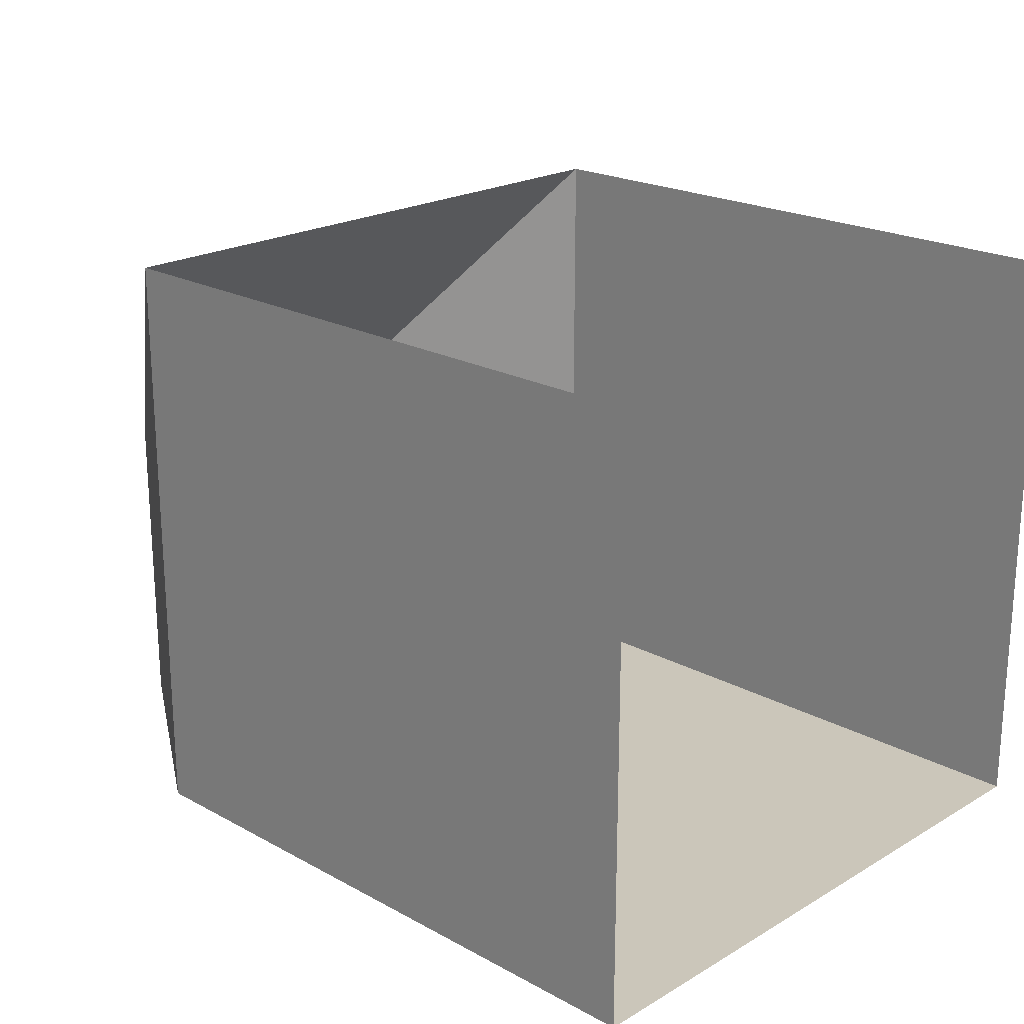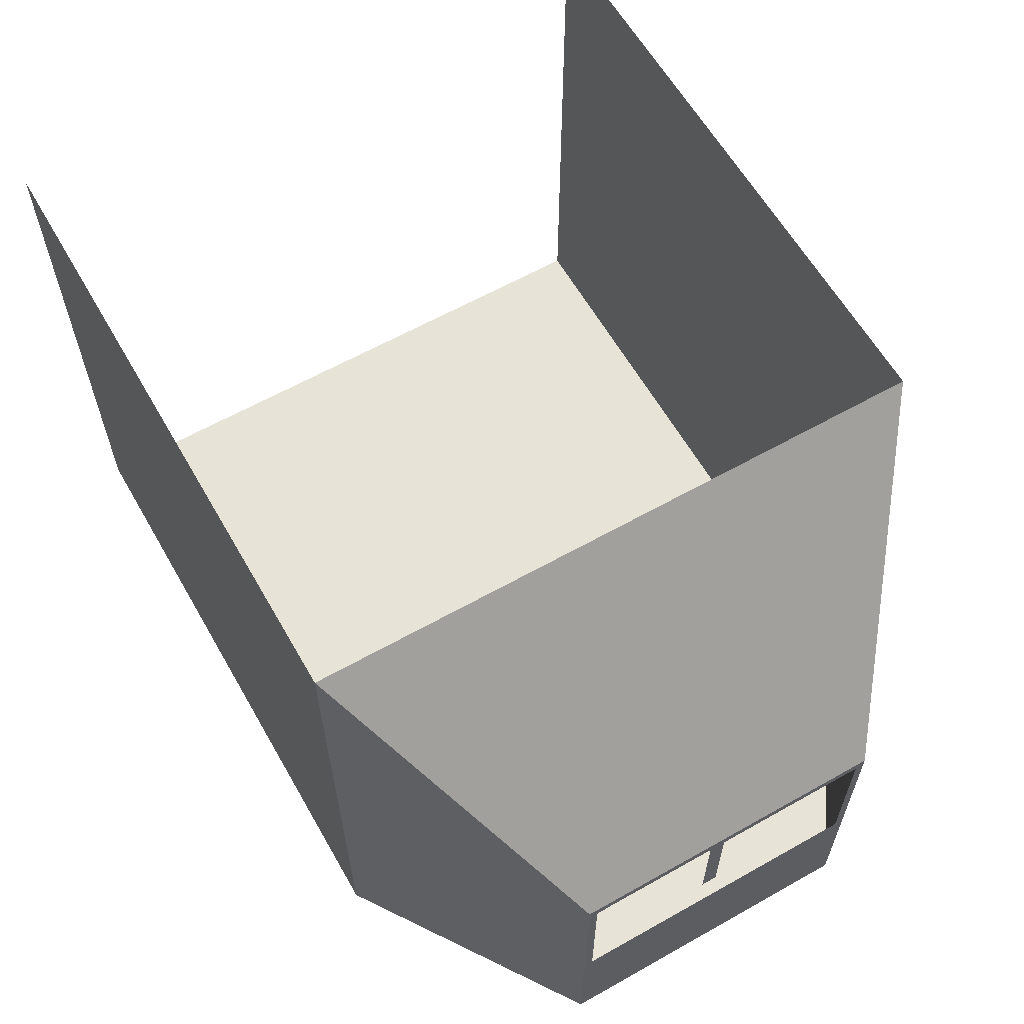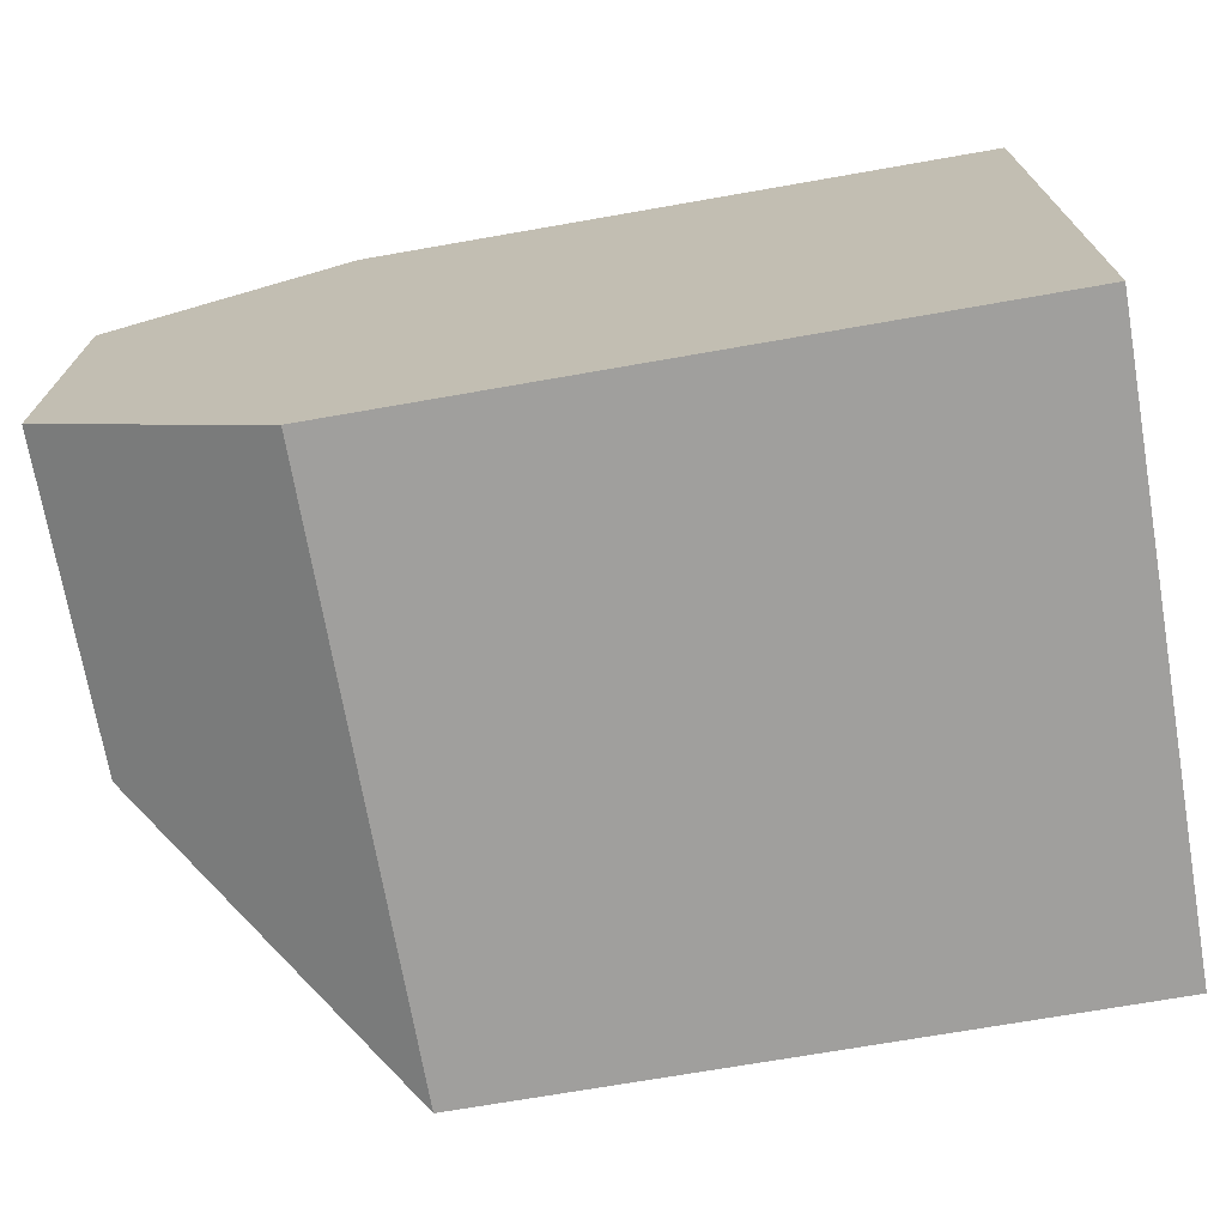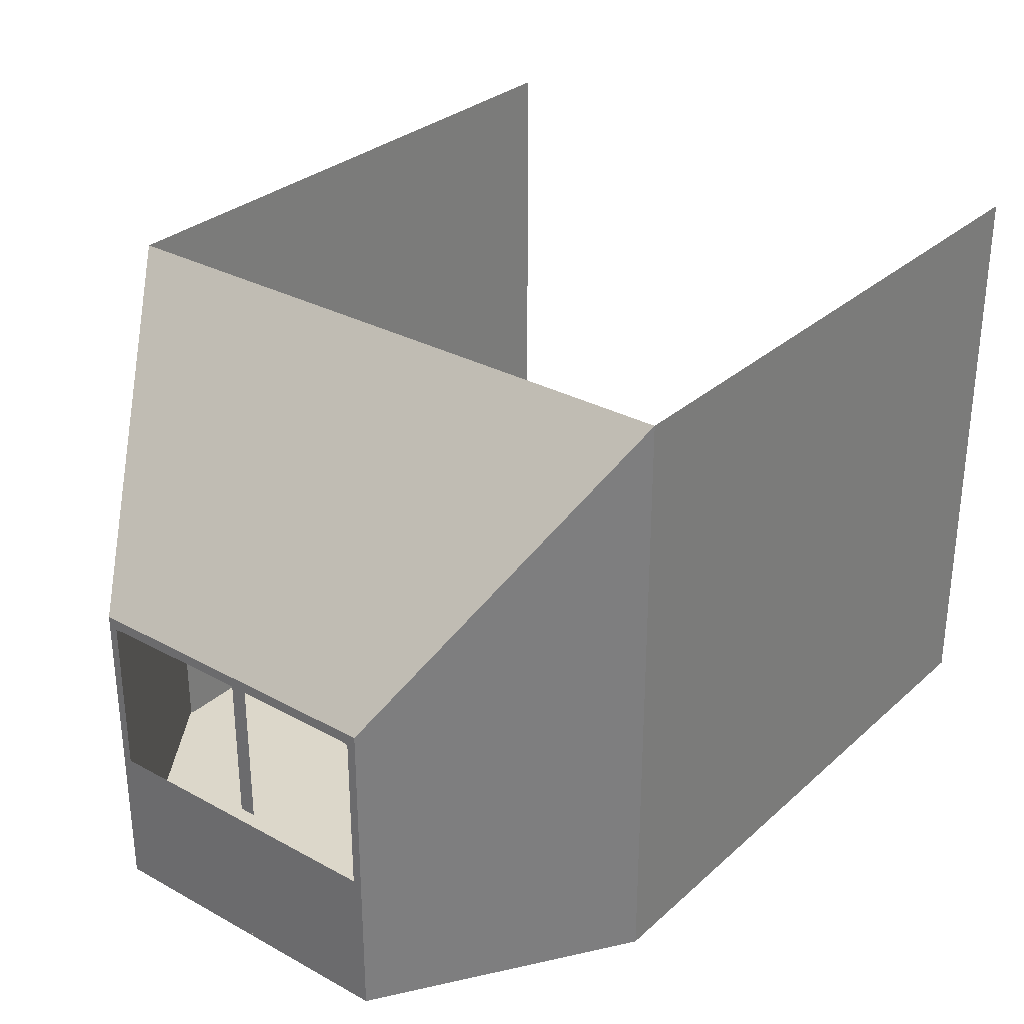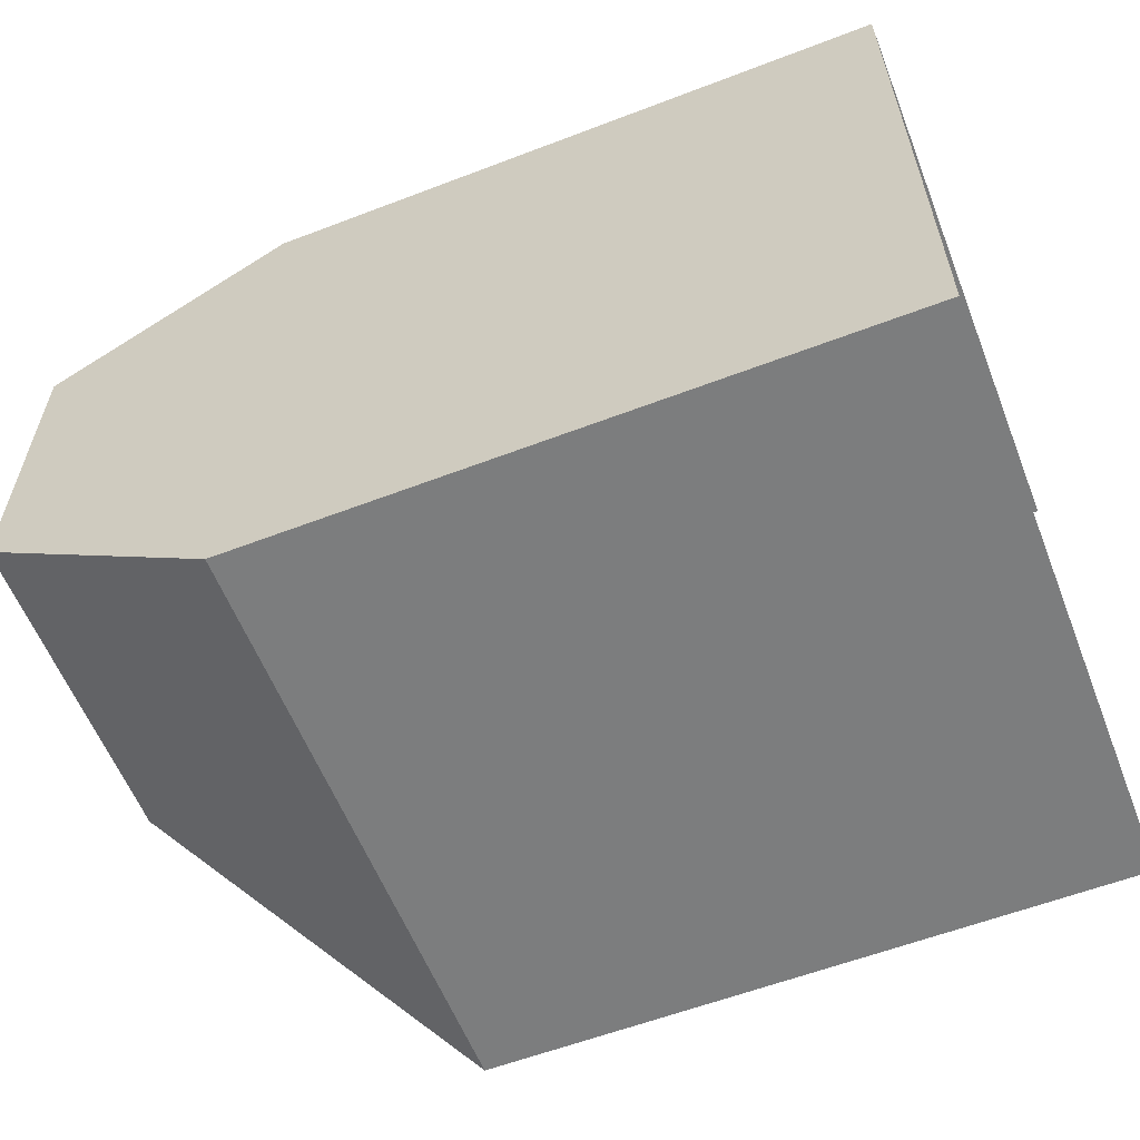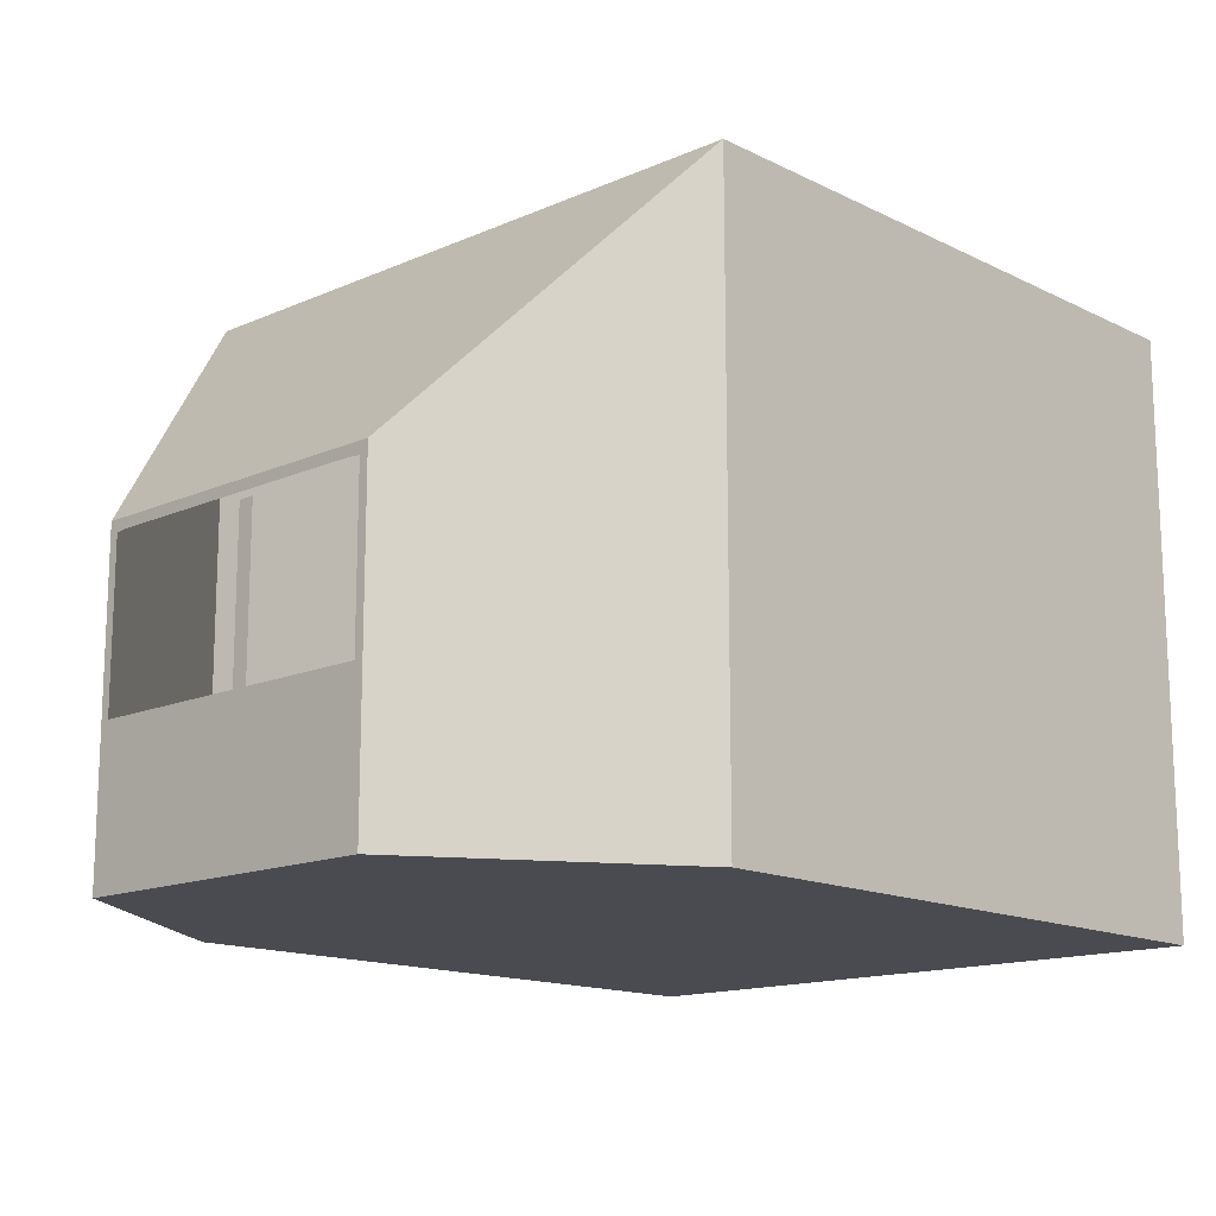
<metadata>
{"format":"obj","ext":"obj","renderer":"f3d","projection":"perspective","resolution":1024,"background":"white","views":[{"elev":21.2,"azim":44.0,"up":"+Y"},{"elev":61.7,"azim":-119.8,"up":"+Y"},{"elev":-71.3,"azim":9.9,"up":"+Z"},{"elev":30.4,"azim":-51.7,"up":"+Y"},{"elev":-59.0,"azim":21.5,"up":"+Z"},{"elev":-14.6,"azim":-46.6,"up":"+Y"}]}
</metadata>
<code>
o Cube
v 65.85 11.98 -38.59
v 65.85 11.98 39.16
v -11.91 11.98 39.16
v -11.91 11.98 -38.59
v 65.85 84.26 -38.59
v 65.85 84.26 39.16
v -11.91 84.26 39.16
v -11.91 84.26 -38.59
v -11.91 11.98 39.16
v -11.91 11.98 -38.59
v -11.91 84.26 39.16
v -11.91 84.26 -38.59
v -40.5 11.97 20.05
v -40.5 11.97 -19.48
v -40.5 50.78 20.05
v -40.5 50.78 -19.48
v -40.5 49.49 -16.85
v -40.5 49.49 18.97
v -40.5 29.83 18.97
v -40.5 29.83 -18.37
v -40.5 49.34 -18.37
v -38.97 50.97 21.07
v -15.28 57.68 36.91
v -15.28 32.1 36.91
v -38.63 32.11 21.3
v 65.85 11.98 39.16
v 65.85 11.98 -38.59
v -11.91 11.98 -38.59
v -11.91 11.98 39.16
v 65.85 84.26 39.16
v 65.85 84.26 -38.59
v -11.91 84.26 -38.59
v -11.91 84.26 39.16
v -11.91 11.98 -38.59
v -11.91 11.98 39.16
v -11.91 84.26 -38.59
v -11.91 84.26 39.16
v -40.5 11.97 -19.48
v -40.5 11.97 20.05
v -40.5 50.78 -19.48
v -40.5 50.78 20.05
v -40.5 49.49 17.42
v -40.5 49.49 -18.4
v -40.5 29.83 -18.4
v -40.5 29.83 18.94
v -40.5 49.34 18.94
v -38.97 50.97 -20.5
v -15.28 57.68 -36.34
v -15.28 32.1 -36.34
v -38.63 32.11 -20.73
v -11.91 11.98 39.16
v -40.5 11.97 20.05
v -11.91 11.98 -38.59
v -40.5 11.97 -19.48
v -11.91 11.98 39.16
v -40.5 11.97 20.05
v -11.91 11.98 -38.59
v -40.5 11.97 -19.48
v -40.5 12.31 20.05
v -11.91 12.32 39.16
v -11.91 12.32 -38.59
v -40.5 12.31 -19.48
v -38.86 49.5 1.332
v -38.86 29.88 1.332
v -38.86 49.5 -0.687
v -38.86 29.88 -0.687
f 2 4 1
f 6 3 2
f 4 9 10
f 1 8 5
f 10 16 12
f 3 11 9
f 7 12 11
f 8 10 12
f 15 16 17
f 9 14 10
f 12 15 11
f 25 15 13
f 20 13 19
f 23 9 11
f 29 27 26
f 28 31 27
f 29 34 28
f 33 26 30
f 41 35 37
f 28 36 32
f 32 37 33
f 33 35 29
f 42 46 41
f 39 34 35
f 40 37 36
f 50 49 38
f 38 45 44
f 48 47 36
f 38 3 13
f 54 56 58
f 38 52 54
f 3 53 51
f 28 54 53
f 13 51 52
f 58 61 57
f 51 57 55
f 53 58 57
f 52 55 56
f 60 62 59
f 55 59 56
f 56 62 58
f 57 60 55
f 63 66 65
f 2 3 4
f 6 7 3
f 4 3 9
f 1 4 8
f 10 14 16
f 3 7 11
f 7 8 12
f 8 4 10
f 19 13 15
f 16 14 20
f 16 20 21
f 18 19 15
f 16 21 17
f 17 18 15
f 9 13 14
f 12 16 15
f 13 9 24
f 25 22 15
f 13 24 25
f 20 14 13
f 11 15 22
f 23 24 9
f 11 22 23
f 29 28 27
f 28 32 31
f 29 35 34
f 33 29 26
f 41 39 35
f 28 34 36
f 32 36 37
f 33 37 35
f 40 38 44
f 40 44 43
f 45 39 41
f 46 45 41
f 41 40 42
f 40 43 42
f 39 38 34
f 40 41 37
f 49 34 38
f 38 40 50
f 40 47 50
f 38 39 45
f 47 40 36
f 36 34 48
f 34 49 48
f 38 28 3
f 54 52 56
f 38 13 52
f 3 28 53
f 28 38 54
f 13 3 51
f 58 62 61
f 51 53 57
f 53 54 58
f 52 51 55
f 60 61 62
f 55 60 59
f 56 59 62
f 57 61 60
f 63 64 66

</code>
